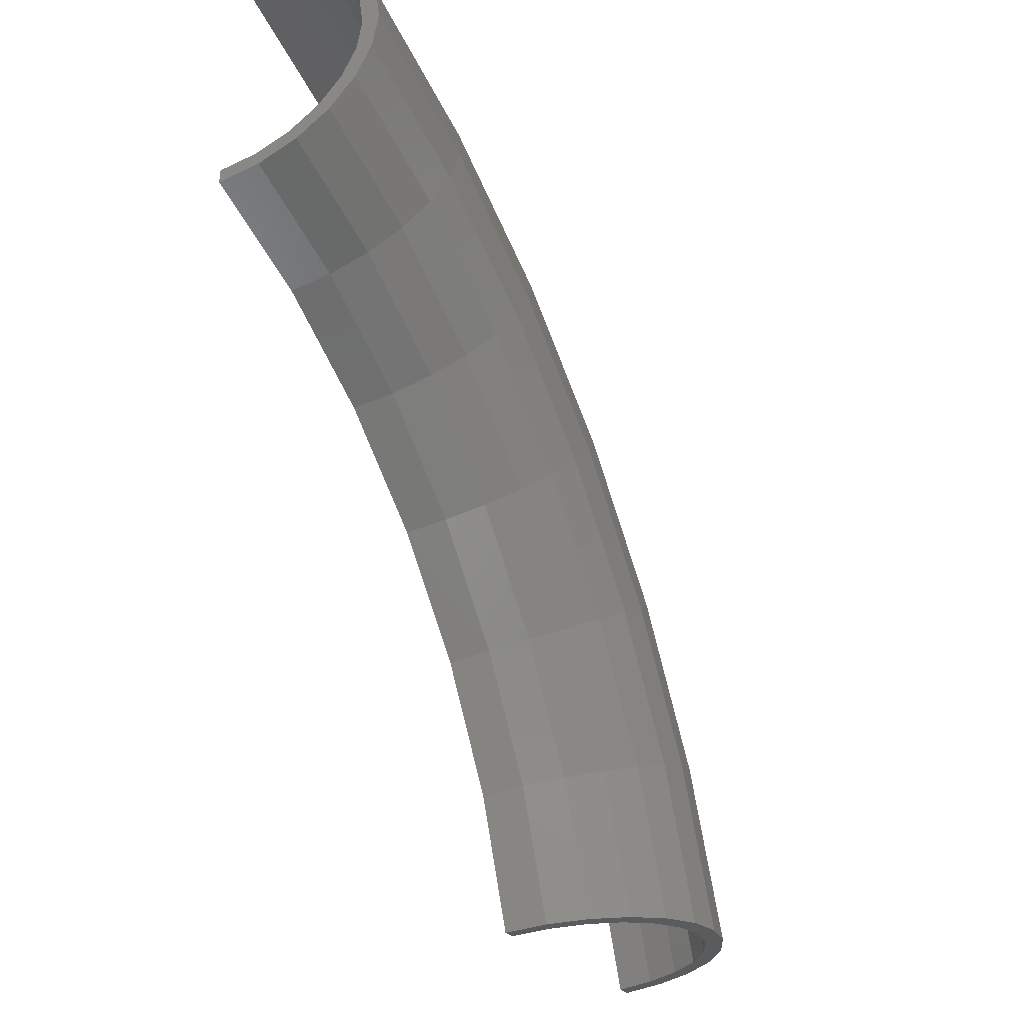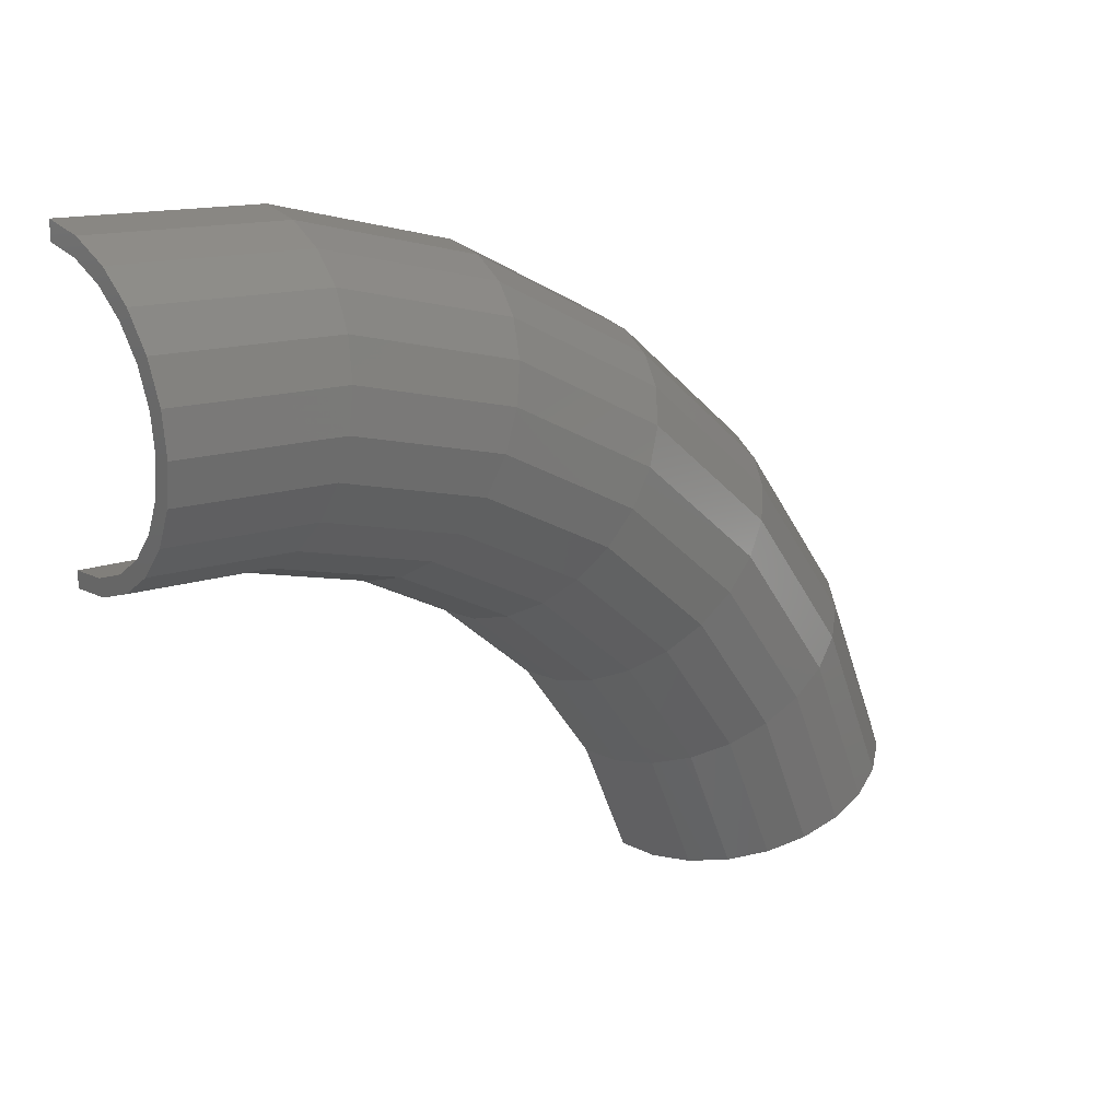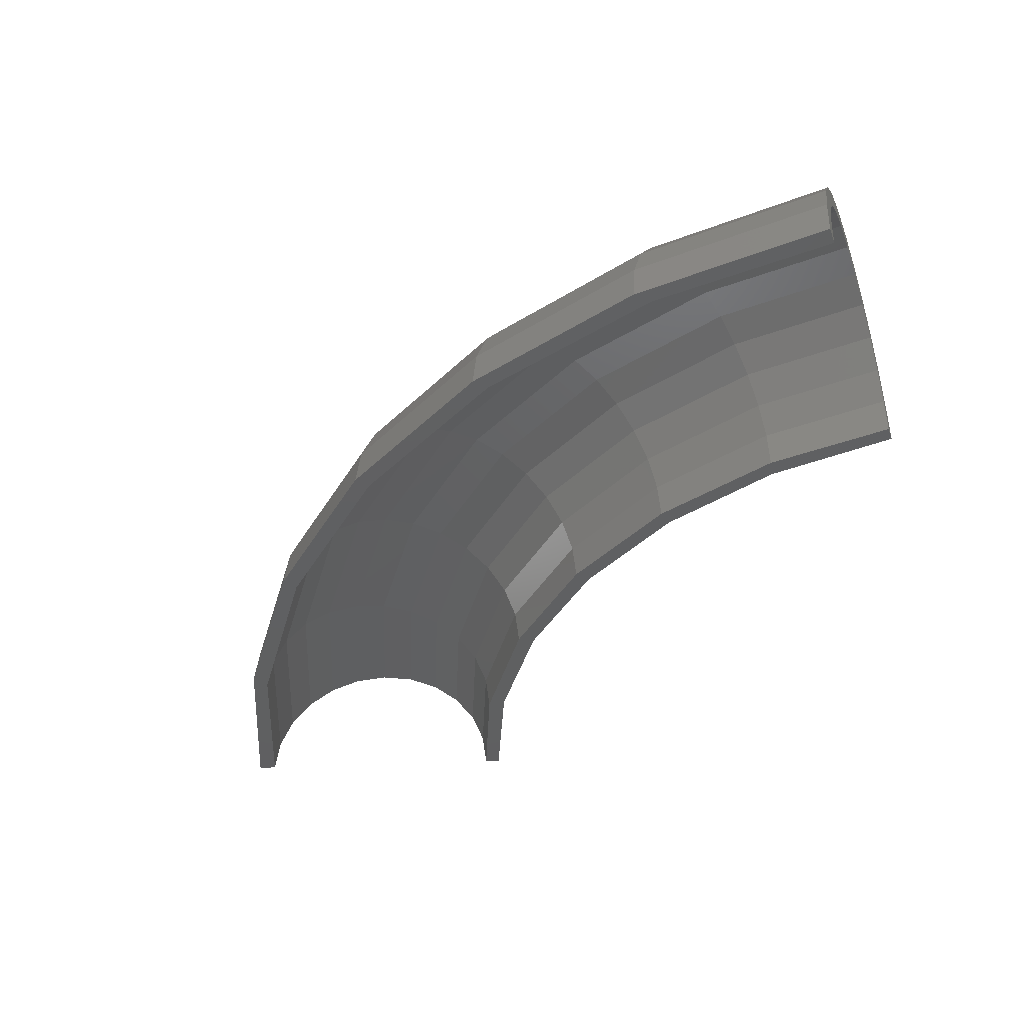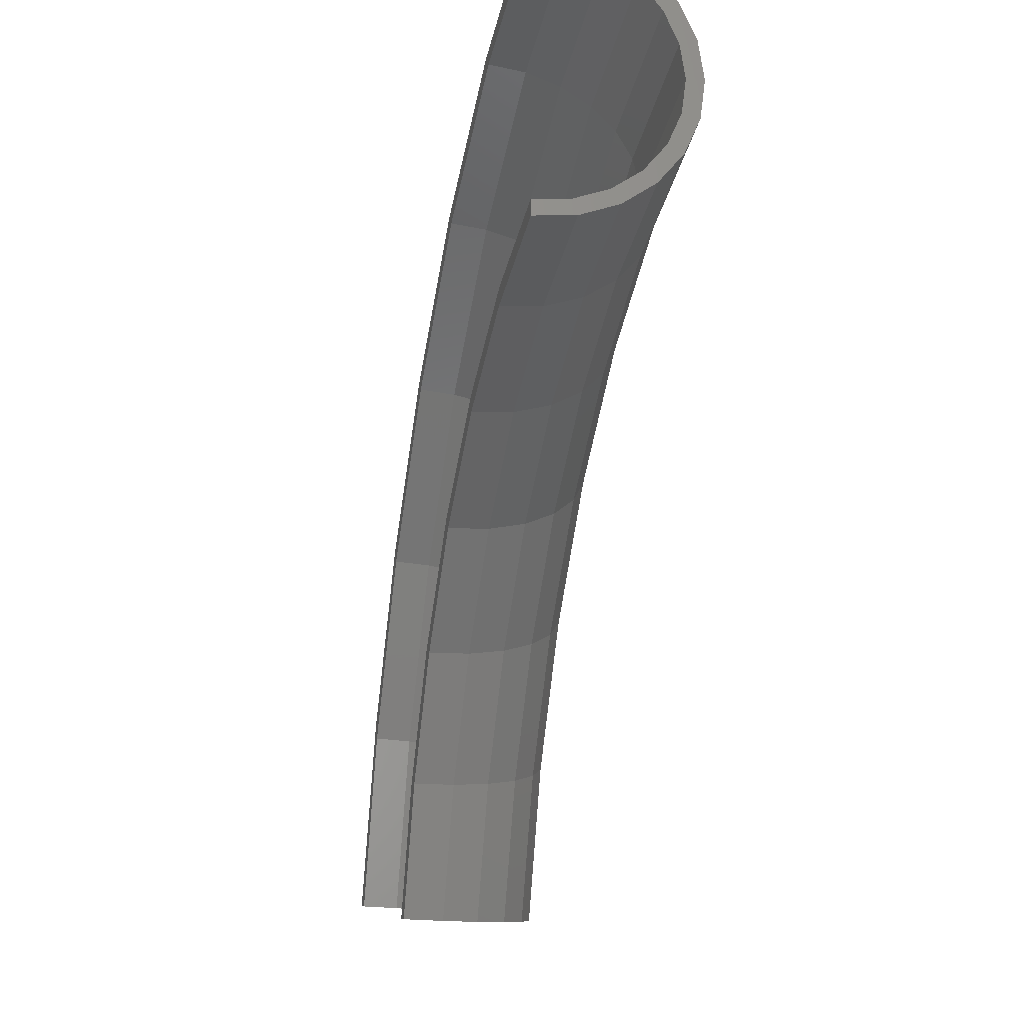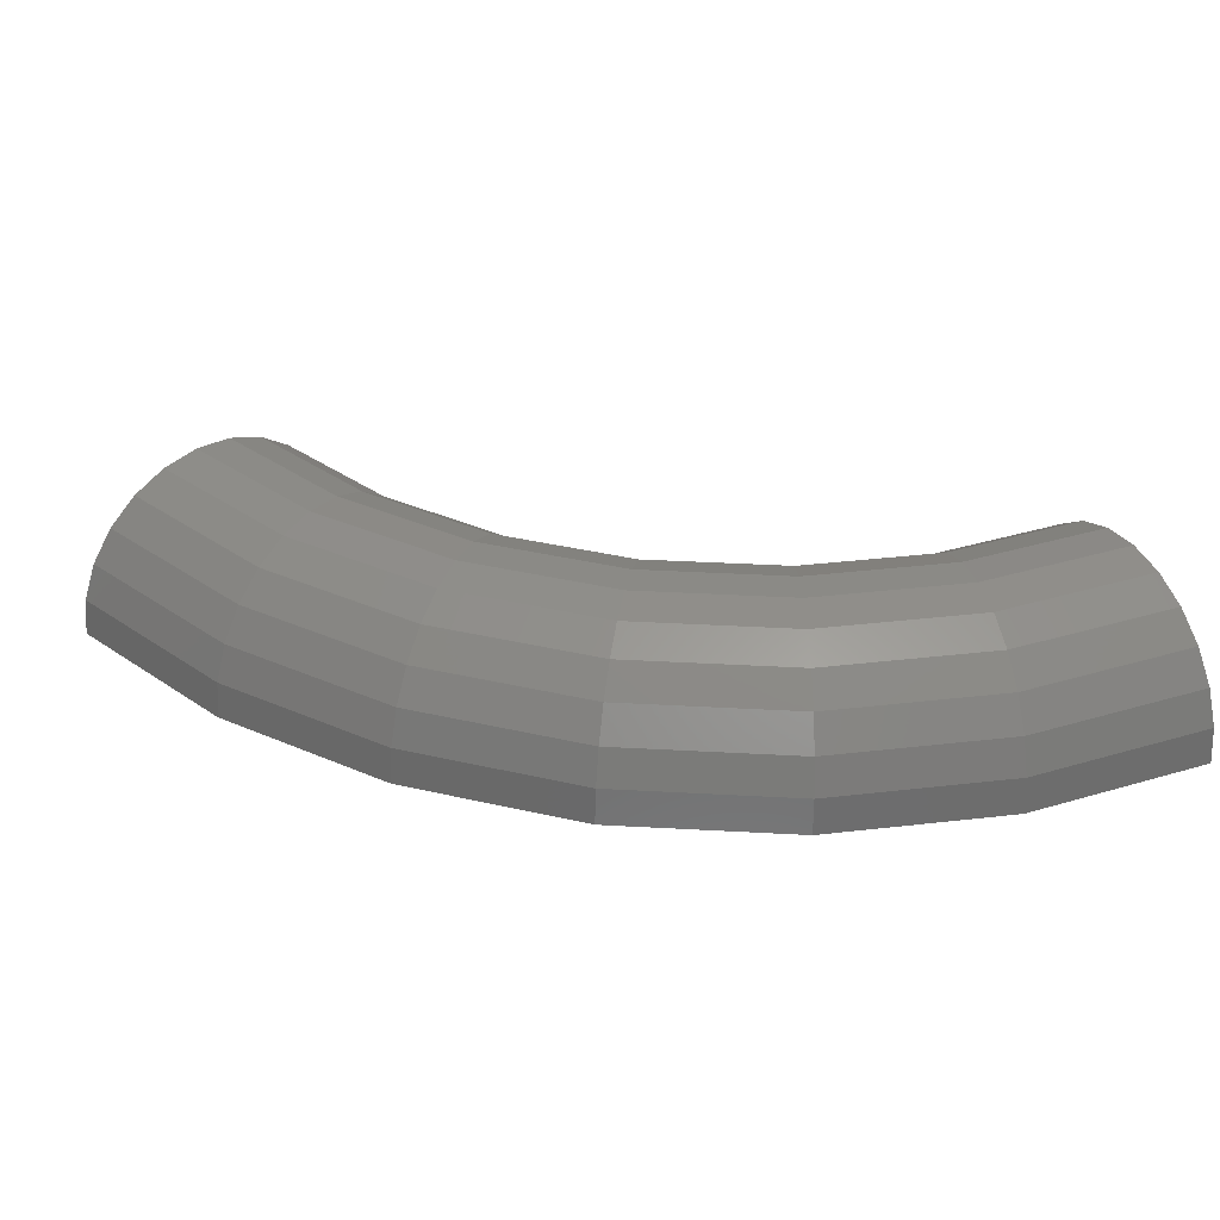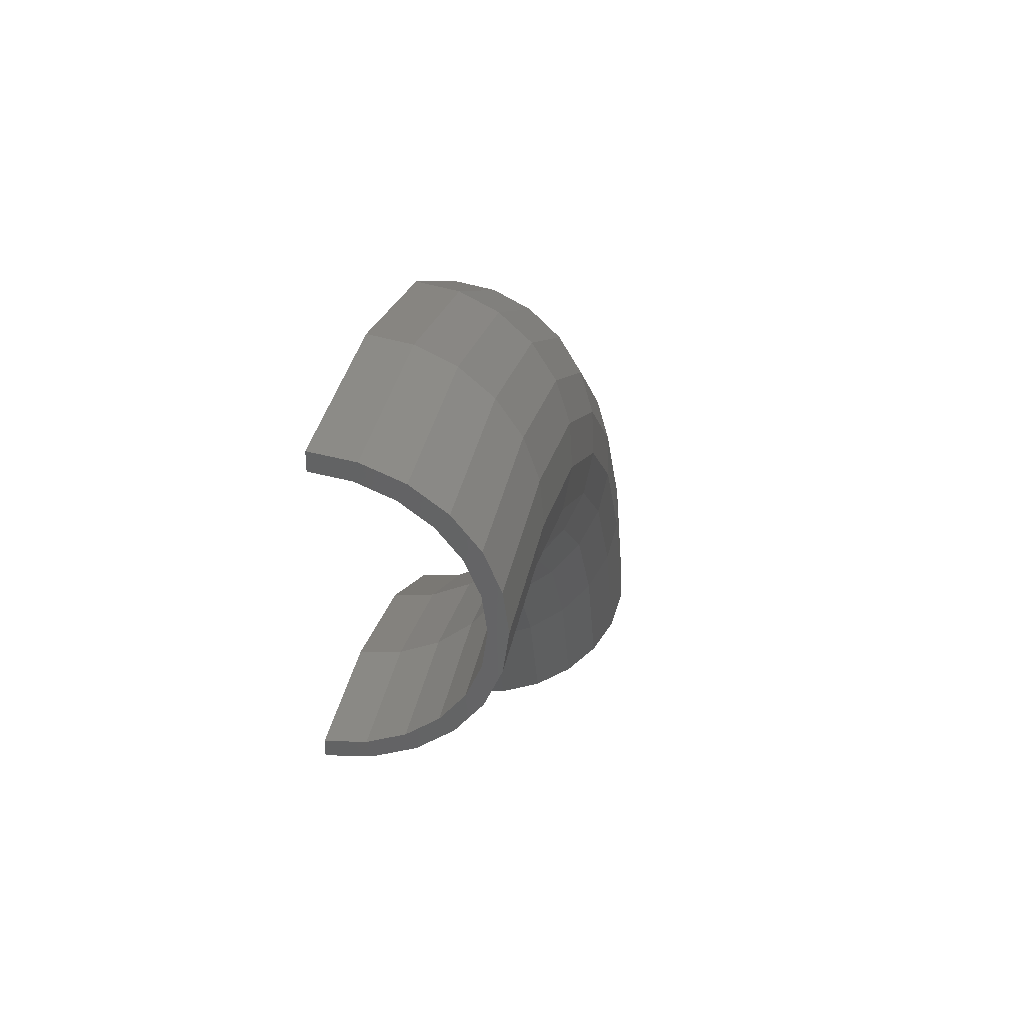
<metadata>
{"format":"stl","ext":"stl","renderer":"f3d","projection":"perspective","resolution":1024,"background":"white","views":[{"elev":-40.8,"azim":-64.6,"up":"+Y"},{"elev":22.7,"azim":-39.8,"up":"+Y"},{"elev":-40.2,"azim":-161.0,"up":"+Z"},{"elev":-23.6,"azim":-101.8,"up":"+Y"},{"elev":37.8,"azim":153.2,"up":"+Z"},{"elev":37.1,"azim":-79.9,"up":"+Y"}]}
</metadata>
<code>
# stl→obj: 215 verts, 426 faces
v 1.174e-14 52.88 0.1653
v 1.199e-14 54 0
v 1.175e-14 52.91 0
v 1.192e-14 53.69 2.329
v 1.169e-14 52.63 2.071
v 1.167e-14 52.57 2.226
v 1.172e-14 52.79 4.5
v 1.151e-14 51.84 4
v 1.149e-14 51.73 4.135
v 1.141e-14 51.36 6.364
v 1.123e-14 50.57 5.657
v 1.12e-14 50.43 5.761
v 1.099e-14 49.5 7.794
v 1.086e-14 48.91 6.928
v 1.083e-14 48.75 6.994
v 1.051e-14 47.33 8.693
v 1.043e-14 46.99 7.727
v 1.04e-14 46.82 7.75
v 9.992e-15 45 9
v 9.974e-15 44.92 8
v 9.936e-15 44.75 7.977
v 9.475e-15 42.67 8.693
v 9.515e-15 42.85 7.727
v 9.48e-15 42.69 7.661
v 8.993e-15 40.5 7.794
v 9.088e-15 40.93 6.928
v 9.057e-15 40.79 6.823
v 8.579e-15 38.64 6.364
v 8.72e-15 39.27 5.657
v 8.697e-15 39.17 5.521
v 8.261e-15 37.21 4.5
v 8.439e-15 38 4
v 8.424e-15 37.94 3.844
v 8.062e-15 36.31 2.329
v 8.261e-15 37.21 2.071
v 8.257e-15 37.18 1.905
v 7.994e-15 36 0
v 8.201e-15 36.93 0
v 51.91 14.89 0
v 51.61 14.8 2.329
v 50.75 14.55 4.5
v 35.76 10.26 4.5
v 36.63 10.5 4.128
v 37.19 10.67 4.898
v 36.53 10.48 4
v 36 10.32 2.657
v 46.96 13.47 6.953
v 47.58 13.65 7.794
v 46.02 13.2 7.359
v 49.37 14.16 6.364
v 45.5 13.05 8.693
v 43.26 12.41 9
v 41.02 11.76 8.693
v 38.93 11.17 7.794
v 41 11.76 7.643
v 39.48 11.32 6.989
v 39.34 11.28 6.928
v 37.94 10.88 5.804
v 37.75 10.83 5.657
v 37.87 10.86 5.754
v 41.34 11.86 7.748
v 43.18 12.38 8
v 41.19 11.81 7.727
v 43.33 12.43 7.979
v 45.17 12.95 7.727
v 45.31 12.99 7.666
v 37.14 10.65 6.364
v 34.6 9.925 0
v 35.76 10.26 2.067
v 35.52 10.19 0.1634
v 35.5 10.18 0
v 34.9 10.01 2.329
v 35.82 10.27 2.221
v 35.76 10.26 2.071
v 47.02 13.48 6.928
v 47.14 13.52 6.83
v 47.58 13.65 6.477
v 48.61 13.94 5.657
v 48.7 13.97 5.528
v 49.83 14.29 4
v 49.89 14.31 3.849
v 50.31 14.43 2.79
v 50.59 14.51 2.071
v 50.61 14.52 1.907
v 50.86 14.59 0
v 11.47 52.45 2.329
v 11.53 52.75 0
v 11.28 51.58 4.5
v 10.97 50.18 6.364
v 10.57 48.36 7.794
v 10.11 46.24 8.693
v 9.612 43.96 9
v 9.114 41.69 8.693
v 8.65 39.57 7.794
v 8.252 37.74 6.364
v 7.947 36.35 4.5
v 7.755 35.47 2.329
v 7.689 35.17 0
v 22.41 48.79 2.329
v 22.54 49.07 0
v 22.03 47.98 4.5
v 21.44 46.68 6.364
v 20.66 44.98 7.794
v 19.75 43.01 8.693
v 18.78 40.89 9
v 17.81 38.78 8.693
v 16.9 36.8 7.794
v 16.12 35.11 6.364
v 15.53 33.81 4.5
v 15.15 32.99 2.329
v 15.02 32.72 0
v 32.31 42.88 2.329
v 32.5 43.13 0
v 31.77 42.16 4.5
v 30.91 41.02 6.364
v 29.79 39.53 7.794
v 28.48 37.8 8.693
v 27.08 35.94 9
v 25.68 34.08 8.693
v 24.37 32.35 7.794
v 23.25 30.86 6.364
v 22.39 29.71 4.5
v 21.85 29 2.329
v 21.66 28.75 0
v 40.73 34.99 2.329
v 40.96 35.19 0
v 40.04 34.41 4.5
v 38.96 33.47 6.364
v 37.55 32.26 7.794
v 35.9 30.84 8.693
v 34.13 29.33 9
v 32.37 27.81 8.693
v 30.72 26.39 7.794
v 29.31 25.18 6.364
v 28.22 24.25 4.5
v 27.54 23.66 2.329
v 27.31 23.46 0
v 47.26 25.48 2.329
v 47.53 25.63 0
v 46.47 25.06 4.5
v 45.21 24.38 6.364
v 43.57 23.49 7.794
v 41.66 22.46 8.693
v 39.61 21.36 9
v 37.56 20.25 8.693
v 35.65 19.22 7.794
v 34.01 18.34 6.364
v 32.75 17.66 4.5
v 31.96 17.23 2.329
v 31.69 17.09 0
v 10.66 51.64 2.071
v 10.72 51.91 0
v 10.5 50.86 4
v 10.24 49.61 5.657
v 9.908 47.99 6.928
v 9.518 46.1 7.727
v 9.099 44.07 8
v 8.681 42.04 7.727
v 8.291 40.15 6.928
v 7.956 38.53 5.657
v 7.698 37.29 4
v 7.537 36.5 2.071
v 7.482 36.24 0
v 21.73 48.04 2.071
v 21.84 48.29 0
v 21.4 47.32 4
v 20.87 46.16 5.657
v 20.19 44.65 6.928
v 19.39 42.89 7.727
v 18.54 41 8
v 17.69 39.12 7.727
v 16.89 37.36 6.928
v 16.21 35.85 5.657
v 15.69 34.69 4
v 15.36 33.96 2.071
v 15.25 33.71 0
v 31.73 42.11 2.071
v 31.9 42.33 0
v 31.25 41.47 4
v 30.48 40.46 5.657
v 29.49 39.13 6.928
v 28.33 37.59 7.727
v 27.08 35.94 8
v 25.83 34.29 7.727
v 24.67 32.74 6.928
v 23.68 31.42 5.657
v 22.91 30.41 4
v 22.43 29.77 2.071
v 22.27 29.55 0
v 40.19 34.13 2.071
v 40.4 34.3 0
v 39.58 33.61 4
v 38.61 32.79 5.657
v 37.35 31.72 6.928
v 35.88 30.47 7.727
v 34.3 29.13 8
v 32.72 27.79 7.727
v 31.25 26.54 6.928
v 29.99 25.47 5.657
v 29.02 24.64 4
v 28.41 24.13 2.071
v 28.2 23.95 0
v 46.7 24.48 2.071
v 46.94 24.61 0
v 45.99 24.11 4
v 44.86 23.52 5.657
v 43.4 22.75 6.928
v 41.69 21.86 7.727
v 39.85 20.9 8
v 38.02 19.93 7.727
v 36.31 19.04 6.928
v 34.84 18.27 5.657
v 33.72 17.68 4
v 33.01 17.31 2.071
v 32.77 17.18 0
f 1 2 3
f 2 1 4
f 5 4 1
f 6 4 5
f 4 6 7
f 8 7 6
f 9 7 8
f 9 10 7
f 11 10 9
f 12 10 11
f 12 13 10
f 14 13 12
f 15 13 14
f 15 16 13
f 17 16 15
f 18 16 17
f 18 19 16
f 20 19 18
f 21 19 20
f 22 21 23
f 22 23 24
f 21 22 19
f 25 24 26
f 25 26 27
f 24 25 22
f 28 27 29
f 28 29 30
f 27 28 25
f 31 30 32
f 31 32 33
f 34 33 35
f 30 31 28
f 34 35 36
f 37 36 38
f 33 34 31
f 36 37 34
f 39 40 41
f 42 43 44
f 42 45 43
f 45 42 46
f 47 48 49
f 41 50 48
f 48 51 52
f 52 53 54
f 54 55 52
f 54 56 55
f 54 57 56
f 54 58 57
f 58 54 42
f 59 42 44
f 60 42 59
f 42 60 58
f 52 61 62
f 52 63 61
f 63 52 55
f 64 52 62
f 65 52 64
f 52 65 48
f 66 48 65
f 48 66 49
f 54 67 42
f 68 69 42
f 69 68 70
f 70 68 71
f 42 72 68
f 42 73 46
f 42 74 73
f 74 42 69
f 75 48 47
f 76 48 75
f 48 76 77
f 78 48 77
f 41 78 79
f 78 41 48
f 80 41 79
f 81 41 80
f 41 81 82
f 83 41 82
f 39 83 84
f 39 84 85
f 83 39 41
f 86 2 4
f 86 87 2
f 88 4 7
f 88 86 4
f 89 7 10
f 89 88 7
f 90 10 13
f 90 89 10
f 91 13 16
f 91 90 13
f 92 16 19
f 92 91 16
f 93 19 22
f 93 92 19
f 94 22 25
f 94 93 22
f 95 25 28
f 95 94 25
f 96 28 31
f 96 95 28
f 97 31 34
f 97 96 31
f 98 34 37
f 98 97 34
f 99 87 86
f 99 100 87
f 101 86 88
f 101 99 86
f 102 88 89
f 102 101 88
f 103 89 90
f 103 102 89
f 104 90 91
f 104 103 90
f 105 91 92
f 105 104 91
f 106 92 93
f 106 105 92
f 107 93 94
f 107 106 93
f 108 94 95
f 108 107 94
f 109 95 96
f 109 108 95
f 110 96 97
f 110 109 96
f 111 97 98
f 111 110 97
f 112 100 99
f 112 113 100
f 114 99 101
f 114 112 99
f 115 101 102
f 115 114 101
f 116 102 103
f 116 115 102
f 117 103 104
f 117 116 103
f 118 104 105
f 118 117 104
f 119 105 106
f 119 118 105
f 120 106 107
f 120 119 106
f 121 107 108
f 121 120 107
f 122 108 109
f 122 121 108
f 123 109 110
f 123 122 109
f 124 110 111
f 124 123 110
f 125 113 112
f 125 126 113
f 127 112 114
f 127 125 112
f 128 114 115
f 128 127 114
f 129 115 116
f 129 128 115
f 130 116 117
f 130 129 116
f 131 117 118
f 131 130 117
f 132 118 119
f 132 131 118
f 133 119 120
f 133 132 119
f 134 120 121
f 134 133 120
f 135 121 122
f 135 134 121
f 136 122 123
f 136 135 122
f 137 123 124
f 137 136 123
f 138 126 125
f 138 139 126
f 140 125 127
f 140 138 125
f 141 127 128
f 141 140 127
f 142 128 129
f 142 141 128
f 143 129 130
f 143 142 129
f 144 130 131
f 144 143 130
f 145 131 132
f 145 144 131
f 146 132 133
f 146 145 132
f 147 133 134
f 147 146 133
f 148 134 135
f 148 147 134
f 149 135 136
f 149 148 135
f 150 136 137
f 150 149 136
f 40 139 138
f 40 39 139
f 41 138 140
f 41 40 138
f 50 140 141
f 50 41 140
f 48 141 142
f 48 50 141
f 51 142 143
f 51 48 142
f 52 143 144
f 52 51 143
f 53 144 145
f 53 52 144
f 54 145 146
f 54 53 145
f 67 146 147
f 67 54 146
f 42 147 148
f 42 67 147
f 72 148 149
f 72 42 148
f 68 149 150
f 68 72 149
f 151 5 1
f 152 1 3
f 1 152 151
f 153 8 6
f 151 6 5
f 6 151 153
f 154 11 9
f 8 154 9
f 154 8 153
f 155 14 12
f 12 154 155
f 154 12 11
f 156 17 15
f 15 155 156
f 155 15 14
f 157 20 18
f 18 156 157
f 156 18 17
f 158 23 21
f 21 157 158
f 157 21 20
f 159 26 24
f 24 158 159
f 158 24 23
f 160 29 27
f 27 159 160
f 159 27 26
f 161 32 30
f 160 30 29
f 30 160 161
f 162 35 33
f 161 33 32
f 33 161 162
f 163 38 36
f 162 36 35
f 36 162 163
f 164 151 152
f 164 152 165
f 166 153 151
f 166 151 164
f 167 154 153
f 167 153 166
f 168 155 154
f 168 154 167
f 169 156 155
f 169 155 168
f 170 157 156
f 170 156 169
f 171 158 157
f 171 157 170
f 172 159 158
f 172 158 171
f 173 160 159
f 173 159 172
f 174 161 160
f 174 160 173
f 175 162 161
f 175 161 174
f 176 163 162
f 176 162 175
f 177 164 165
f 177 165 178
f 179 166 164
f 179 164 177
f 180 167 166
f 180 166 179
f 181 168 167
f 181 167 180
f 182 169 168
f 182 168 181
f 183 170 169
f 183 169 182
f 184 171 170
f 184 170 183
f 185 172 171
f 185 171 184
f 186 173 172
f 186 172 185
f 187 174 173
f 187 173 186
f 188 175 174
f 188 174 187
f 189 176 175
f 189 175 188
f 190 177 178
f 190 178 191
f 192 179 177
f 192 177 190
f 193 180 179
f 193 179 192
f 194 181 180
f 194 180 193
f 195 182 181
f 195 181 194
f 196 183 182
f 196 182 195
f 197 184 183
f 197 183 196
f 198 185 184
f 198 184 197
f 199 186 185
f 199 185 198
f 200 187 186
f 200 186 199
f 201 188 187
f 201 187 200
f 202 189 188
f 202 188 201
f 203 190 191
f 203 191 204
f 205 192 190
f 205 190 203
f 206 193 192
f 206 192 205
f 207 194 193
f 207 193 206
f 208 195 194
f 208 194 207
f 209 196 195
f 209 195 208
f 210 197 196
f 210 196 209
f 211 198 197
f 211 197 210
f 212 199 198
f 212 198 211
f 213 200 199
f 213 199 212
f 214 201 200
f 214 200 213
f 215 202 201
f 215 201 214
f 84 203 204
f 203 84 83
f 84 204 85
f 81 205 203
f 205 81 80
f 82 203 83
f 203 82 81
f 79 206 205
f 206 79 78
f 79 205 80
f 207 76 75
f 76 207 206
f 206 77 76
f 77 206 78
f 208 66 65
f 66 208 207
f 207 49 66
f 47 207 75
f 49 207 47
f 209 64 62
f 64 209 208
f 64 208 65
f 210 61 63
f 61 210 209
f 61 209 62
f 211 56 57
f 56 211 210
f 55 210 63
f 210 55 56
f 212 60 59
f 60 212 211
f 58 211 57
f 211 58 60
f 43 213 212
f 213 43 45
f 44 212 59
f 212 44 43
f 73 214 213
f 214 73 74
f 46 213 45
f 213 46 73
f 70 215 214
f 215 70 71
f 69 214 74
f 214 69 70
f 204 39 85
f 39 204 139
f 191 139 204
f 139 191 126
f 178 126 191
f 126 178 113
f 178 100 113
f 165 100 178
f 165 87 100
f 152 87 165
f 152 2 87
f 2 152 3
f 68 215 71
f 150 215 68
f 150 202 215
f 137 202 150
f 137 189 202
f 124 189 137
f 111 189 124
f 189 111 176
f 98 176 111
f 98 163 176
f 37 163 98
f 163 37 38

</code>
